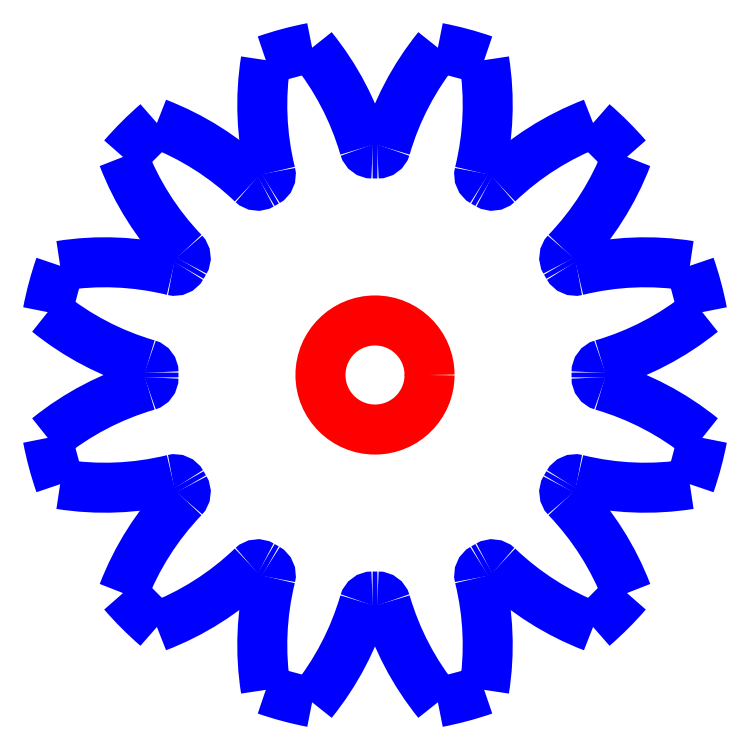
<metadata>
{"format":"dxf","ext":"dxf","renderer":"ezdxf+matplotlib","layout":"modelspace","background":"white","min_lineweight":24,"dpi":150}
</metadata>
<code>
0
SECTION
2
ENTITIES
0
CIRCLE
8
CUTOUTS
10
1.311e-16
20
2.075e-17
30
0
40
0.03661
210
0
220
0
230
1
0
ARC
8
PERIMETER
10
2.623e-16
20
4.149e-17
30
0
40
0.2237
210
0
220
0
230
1
50
190.9
51
199.1
0
ARC
8
PERIMETER
10
-0.09932
20
-0.1908
30
0
40
0.1912
210
0
220
0
230
1
50
106.2
51
129
0
ARC
8
PERIMETER
10
-0.1544
20
-0.001765
30
0
40
0.005636
210
-0
220
0
230
1
50
-73.76
51
0.655
0
ARC
8
PERIMETER
10
2.623e-16
20
4.149e-17
30
0
40
0.1487
210
0
220
0
230
1
50
179.3
51
180.7
0
ARC
8
PERIMETER
10
-0.1544
20
0.001765
30
0
40
0.005636
210
-0
220
0
230
1
50
-0.655
51
73.76
0
ARC
8
PERIMETER
10
-0.09932
20
0.1908
30
0
40
0.1912
210
0
220
0
230
1
50
231
51
253.8
0
ARC
8
PERIMETER
10
2.623e-16
20
4.149e-17
30
0
40
0.2237
210
0
220
0
230
1
50
160.9
51
169.1
0
ARC
8
PERIMETER
10
-0.1814
20
-0.1156
30
0
40
0.1912
210
0
220
-0
230
1
50
76.24
51
99.02
0
ARC
8
PERIMETER
10
-0.1346
20
0.07565
30
0
40
0.005636
210
0
220
0
230
1
50
256.2
51
330.7
0
ARC
8
PERIMETER
10
2.623e-16
20
4.149e-17
30
0
40
0.1487
210
0
220
0
230
1
50
149.3
51
150.7
0
ARC
8
PERIMETER
10
-0.1328
20
0.07871
30
0
40
0.005636
210
-0
220
0
230
1
50
-30.66
51
43.76
0
ARC
8
PERIMETER
10
0.009382
20
0.2149
30
0
40
0.1912
210
0
220
0
230
1
50
201
51
223.8
0
ARC
8
PERIMETER
10
2.623e-16
20
4.149e-17
30
0
40
0.2237
210
0
220
0
230
1
50
130.9
51
139.1
0
ARC
8
PERIMETER
10
-0.2149
20
-0.009382
30
0
40
0.1912
210
0
220
-0
230
1
50
46.24
51
69.02
0
ARC
8
PERIMETER
10
-0.07871
20
0.1328
30
0
40
0.005636
210
0
220
0
230
1
50
226.2
51
300.7
0
ARC
8
PERIMETER
10
2.623e-16
20
4.149e-17
30
0
40
0.1487
210
0
220
0
230
1
50
119.3
51
120.7
0
ARC
8
PERIMETER
10
-0.07565
20
0.1346
30
0
40
0.005636
210
-0
220
0
230
1
50
-60.66
51
13.76
0
ARC
8
PERIMETER
10
0.1156
20
0.1814
30
0
40
0.1912
210
0
220
0
230
1
50
171
51
193.8
0
ARC
8
PERIMETER
10
2.623e-16
20
4.149e-17
30
0
40
0.2237
210
0
220
0
230
1
50
100.9
51
109.1
0
ARC
8
PERIMETER
10
-0.1908
20
0.09932
30
0
40
0.1912
210
0
220
-0
230
1
50
16.24
51
39.02
0
ARC
8
PERIMETER
10
-0.001765
20
0.1544
30
0
40
0.005636
210
0
220
0
230
1
50
196.2
51
270.7
0
ARC
8
PERIMETER
10
2.623e-16
20
4.149e-17
30
0
40
0.1487
210
0
220
-0
230
1
50
89.34
51
90.66
0
ARC
8
PERIMETER
10
0.001765
20
0.1544
30
0
40
0.005636
210
0
220
0
230
1
50
269.3
51
343.8
0
ARC
8
PERIMETER
10
0.1908
20
0.09932
30
0
40
0.1912
210
0
220
0
230
1
50
141
51
163.8
0
ARC
8
PERIMETER
10
2.623e-16
20
4.149e-17
30
0
40
0.2237
210
0
220
-0
230
1
50
70.87
51
79.13
0
ARC
8
PERIMETER
10
-0.1156
20
0.1814
30
0
40
0.1912
210
-0
220
0
230
1
50
-13.76
51
9.02
0
ARC
8
PERIMETER
10
0.07565
20
0.1346
30
0
40
0.005636
210
0
220
0
230
1
50
166.2
51
240.7
0
ARC
8
PERIMETER
10
2.623e-16
20
4.149e-17
30
0
40
0.1487
210
0
220
-0
230
1
50
59.34
51
60.66
0
ARC
8
PERIMETER
10
0.07871
20
0.1328
30
0
40
0.005636
210
0
220
0
230
1
50
239.3
51
313.8
0
ARC
8
PERIMETER
10
0.2149
20
-0.009382
30
0
40
0.1912
210
0
220
0
230
1
50
111
51
133.8
0
ARC
8
PERIMETER
10
2.623e-16
20
4.149e-17
30
0
40
0.2237
210
0
220
-0
230
1
50
40.87
51
49.13
0
ARC
8
PERIMETER
10
-0.009382
20
0.2149
30
0
40
0.1912
210
-0
220
0
230
1
50
316.2
51
339
0
ARC
8
PERIMETER
10
0.1328
20
0.07871
30
0
40
0.005636
210
0
220
0
230
1
50
136.2
51
210.7
0
ARC
8
PERIMETER
10
2.623e-16
20
4.149e-17
30
0
40
0.1487
210
0
220
-0
230
1
50
29.34
51
30.66
0
ARC
8
PERIMETER
10
0.1346
20
0.07565
30
0
40
0.005636
210
0
220
0
230
1
50
209.3
51
283.8
0
ARC
8
PERIMETER
10
0.1814
20
-0.1156
30
0
40
0.1912
210
0
220
-0
230
1
50
80.98
51
103.8
0
ARC
8
PERIMETER
10
2.623e-16
20
4.149e-17
30
0
40
0.2237
210
0
220
-0
230
1
50
10.87
51
19.13
0
ARC
8
PERIMETER
10
0.09932
20
0.1908
30
0
40
0.1912
210
-0
220
0
230
1
50
286.2
51
309
0
ARC
8
PERIMETER
10
0.1544
20
0.001765
30
0
40
0.005636
210
0
220
0
230
1
50
106.2
51
180.7
0
ARC
8
PERIMETER
10
2.623e-16
20
4.149e-17
30
0
40
0.1487
210
-0
220
0
230
1
50
-0.655
51
0.655
0
ARC
8
PERIMETER
10
0.1544
20
-0.001765
30
0
40
0.005636
210
0
220
0
230
1
50
179.3
51
253.8
0
ARC
8
PERIMETER
10
0.09932
20
-0.1908
30
0
40
0.1912
210
0
220
-0
230
1
50
50.98
51
73.76
0
ARC
8
PERIMETER
10
2.623e-16
20
4.149e-17
30
0
40
0.2237
210
-0
220
0
230
1
50
340.9
51
349.1
0
ARC
8
PERIMETER
10
0.1814
20
0.1156
30
0
40
0.1912
210
0
220
0
230
1
50
256.2
51
279
0
ARC
8
PERIMETER
10
0.1346
20
-0.07565
30
0
40
0.005636
210
0
220
-0
230
1
50
76.24
51
150.7
0
ARC
8
PERIMETER
10
2.623e-16
20
4.149e-17
30
0
40
0.1487
210
-0
220
0
230
1
50
329.3
51
330.7
0
ARC
8
PERIMETER
10
0.1328
20
-0.07871
30
0
40
0.005636
210
0
220
0
230
1
50
149.3
51
223.8
0
ARC
8
PERIMETER
10
-0.009382
20
-0.2149
30
0
40
0.1912
210
0
220
-0
230
1
50
20.98
51
43.76
0
ARC
8
PERIMETER
10
2.623e-16
20
4.149e-17
30
0
40
0.2237
210
-0
220
0
230
1
50
310.9
51
319.1
0
ARC
8
PERIMETER
10
0.2149
20
0.009382
30
0
40
0.1912
210
0
220
0
230
1
50
226.2
51
249
0
ARC
8
PERIMETER
10
0.07871
20
-0.1328
30
0
40
0.005636
210
0
220
-0
230
1
50
46.24
51
120.7
0
ARC
8
PERIMETER
10
2.623e-16
20
4.149e-17
30
0
40
0.1487
210
-0
220
0
230
1
50
299.3
51
300.7
0
ARC
8
PERIMETER
10
0.07565
20
-0.1346
30
0
40
0.005636
210
0
220
0
230
1
50
119.3
51
193.8
0
ARC
8
PERIMETER
10
-0.1156
20
-0.1814
30
0
40
0.1912
210
-0
220
0
230
1
50
-9.02
51
13.76
0
ARC
8
PERIMETER
10
2.623e-16
20
4.149e-17
30
0
40
0.2237
210
-0
220
0
230
1
50
280.9
51
289.1
0
ARC
8
PERIMETER
10
0.1908
20
-0.09932
30
0
40
0.1912
210
0
220
0
230
1
50
196.2
51
219
0
ARC
8
PERIMETER
10
0.001765
20
-0.1544
30
0
40
0.005636
210
0
220
-0
230
1
50
16.24
51
90.66
0
ARC
8
PERIMETER
10
2.623e-16
20
4.149e-17
30
0
40
0.1487
210
0
220
0
230
1
50
269.3
51
270.7
0
ARC
8
PERIMETER
10
-0.001765
20
-0.1544
30
0
40
0.005636
210
0
220
-0
230
1
50
89.34
51
163.8
0
ARC
8
PERIMETER
10
-0.1908
20
-0.09932
30
0
40
0.1912
210
-0
220
0
230
1
50
321
51
343.8
0
ARC
8
PERIMETER
10
2.623e-16
20
4.149e-17
30
0
40
0.2237
210
0
220
0
230
1
50
250.9
51
259.1
0
ARC
8
PERIMETER
10
0.1156
20
-0.1814
30
0
40
0.1912
210
0
220
0
230
1
50
166.2
51
189
0
ARC
8
PERIMETER
10
-0.07565
20
-0.1346
30
0
40
0.005636
210
-0
220
0
230
1
50
-13.76
51
60.66
0
ARC
8
PERIMETER
10
2.623e-16
20
4.149e-17
30
0
40
0.1487
210
0
220
0
230
1
50
239.3
51
240.7
0
ARC
8
PERIMETER
10
-0.07871
20
-0.1328
30
0
40
0.005636
210
0
220
-0
230
1
50
59.34
51
133.8
0
ARC
8
PERIMETER
10
-0.2149
20
0.009382
30
0
40
0.1912
210
-0
220
0
230
1
50
291
51
313.8
0
ARC
8
PERIMETER
10
2.623e-16
20
4.149e-17
30
0
40
0.2237
210
0
220
0
230
1
50
220.9
51
229.1
0
ARC
8
PERIMETER
10
0.009382
20
-0.2149
30
0
40
0.1912
210
0
220
0
230
1
50
136.2
51
159
0
ARC
8
PERIMETER
10
-0.1328
20
-0.07871
30
0
40
0.005636
210
-0
220
0
230
1
50
-43.76
51
30.66
0
ARC
8
PERIMETER
10
2.623e-16
20
4.149e-17
30
0
40
0.1487
210
0
220
0
230
1
50
209.3
51
210.7
0
ARC
8
PERIMETER
10
-0.1346
20
-0.07565
30
0
40
0.005636
210
0
220
-0
230
1
50
29.34
51
103.8
0
ARC
8
PERIMETER
10
-0.1814
20
0.1156
30
0
40
0.1912
210
0
220
0
230
1
50
261
51
283.8
0
ENDSEC
0
EOF

</code>
